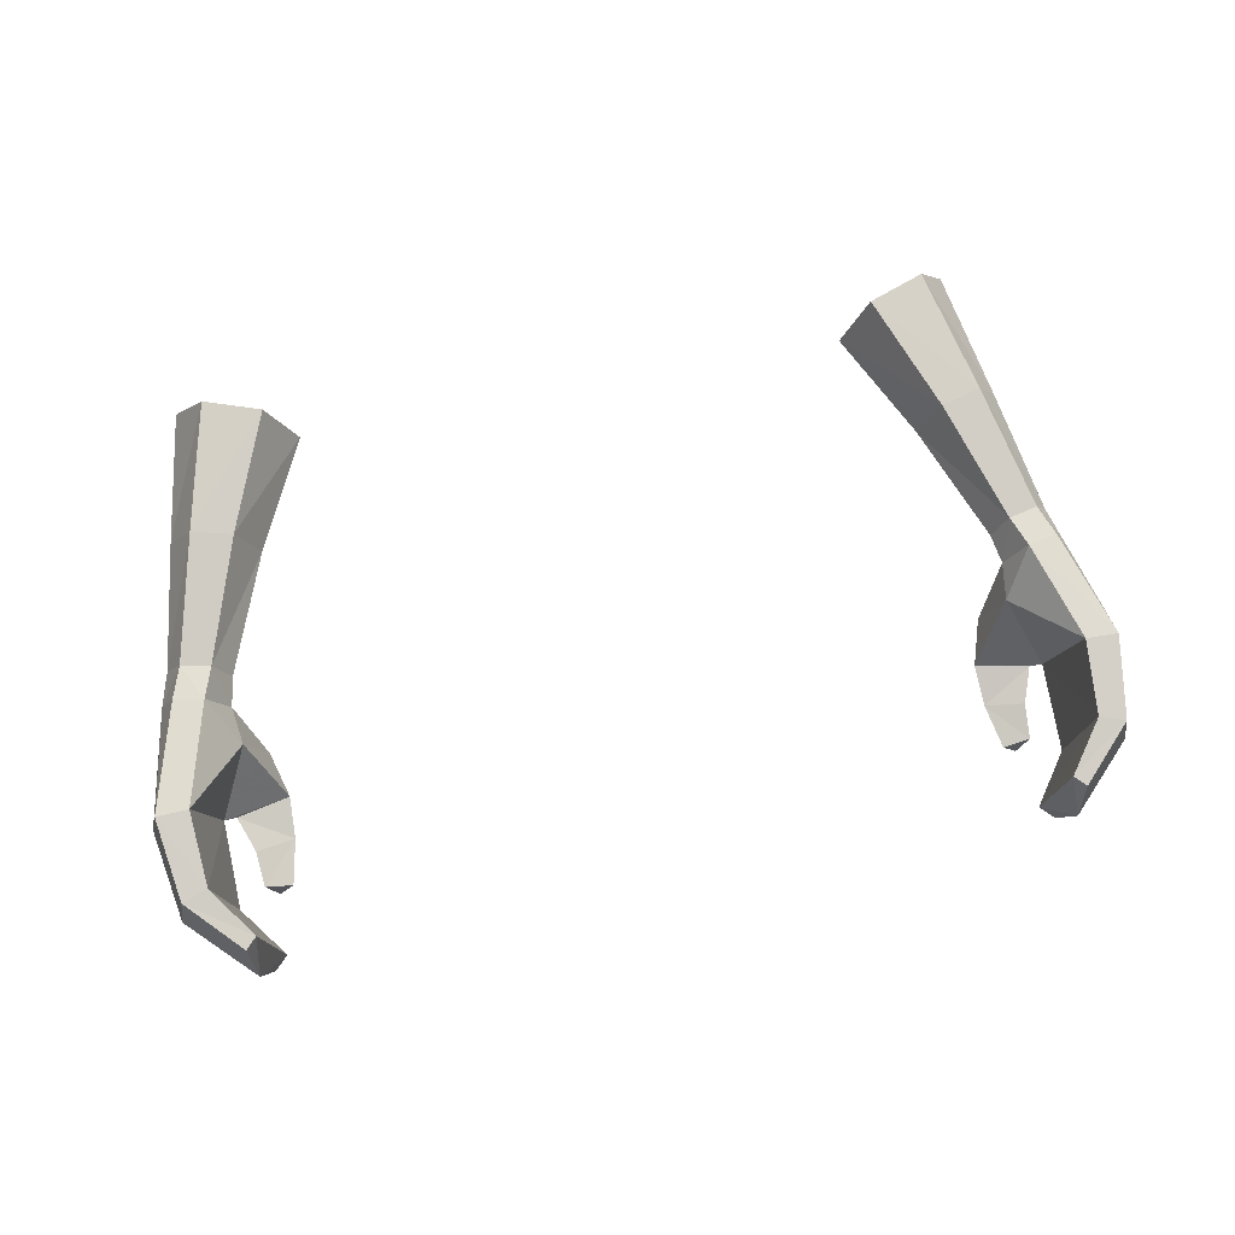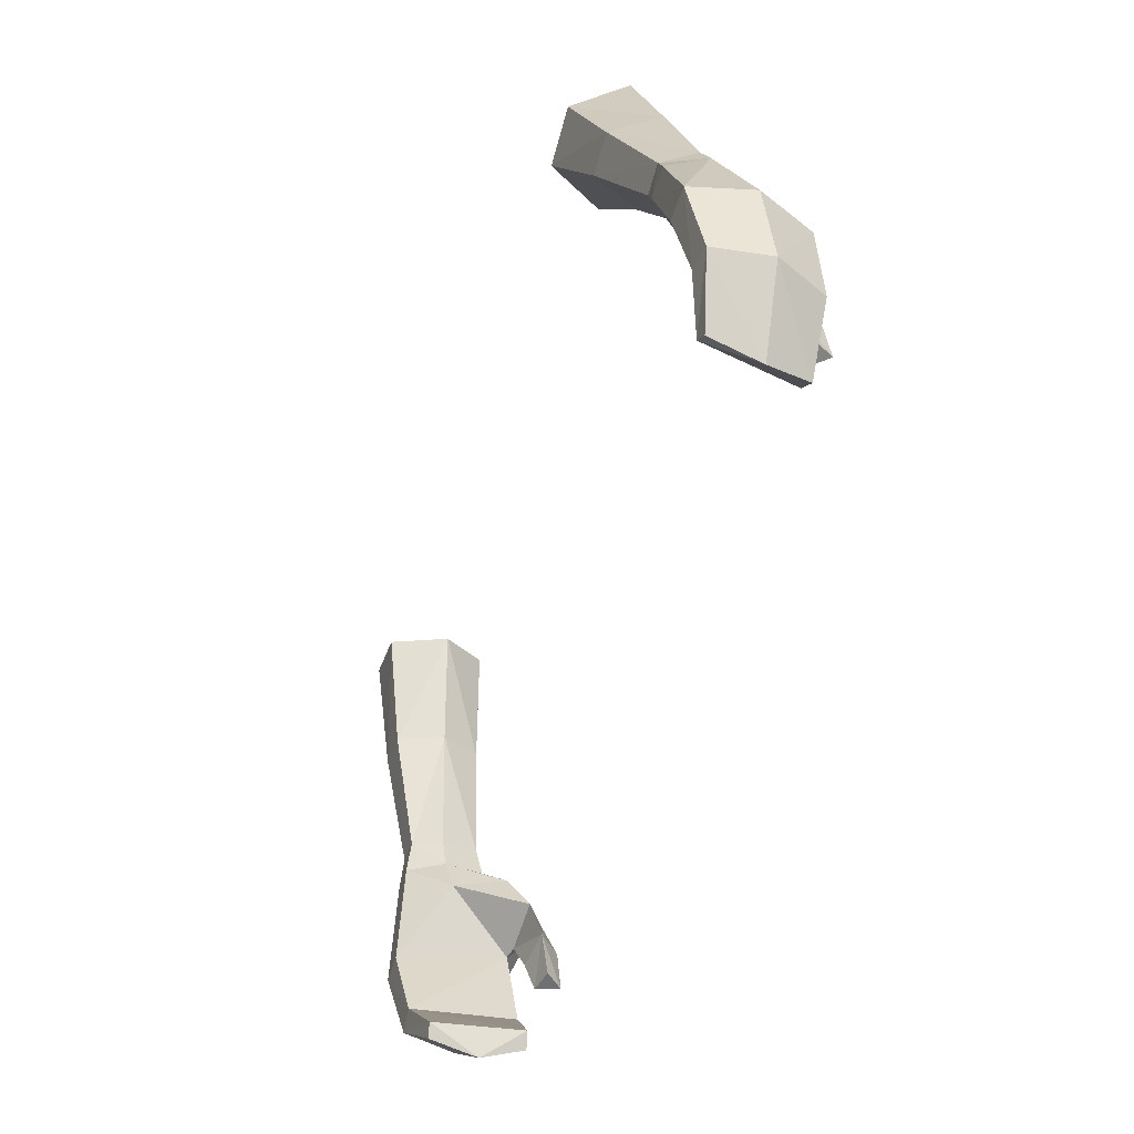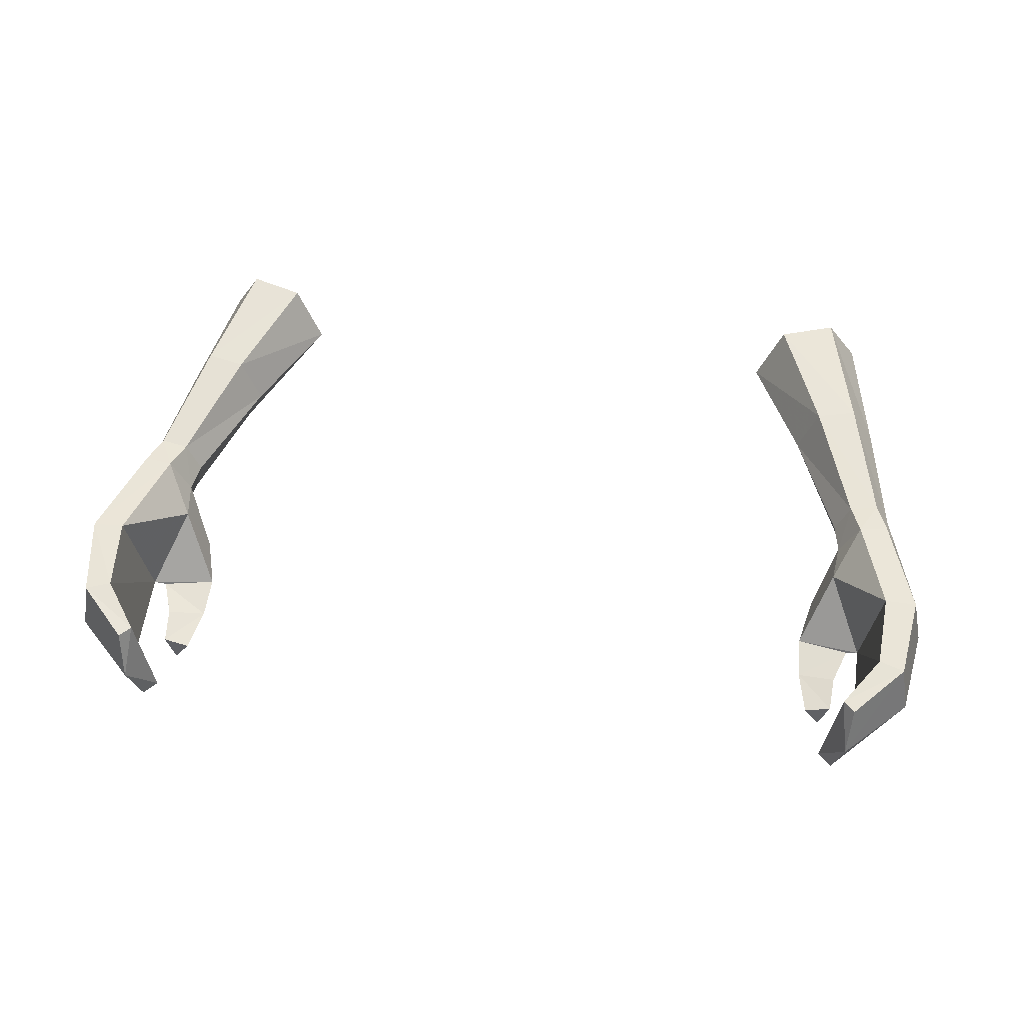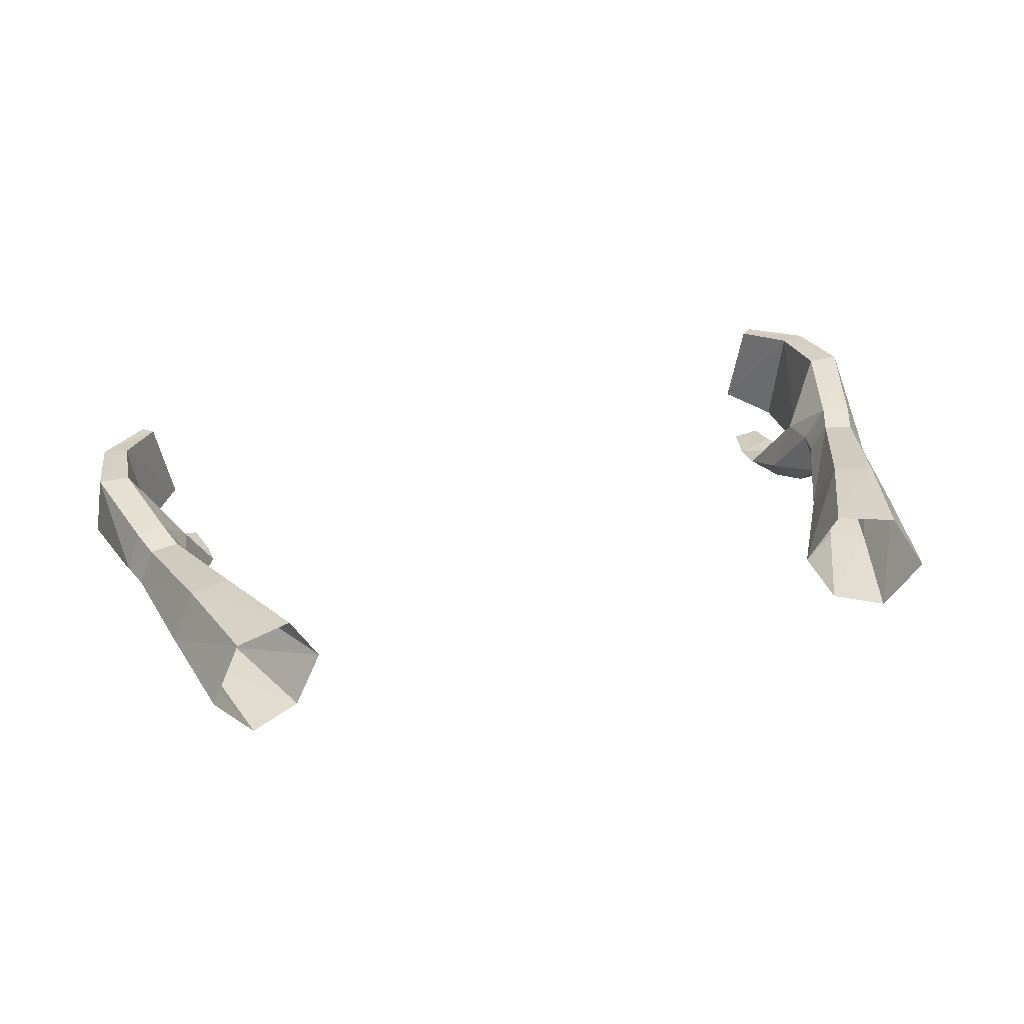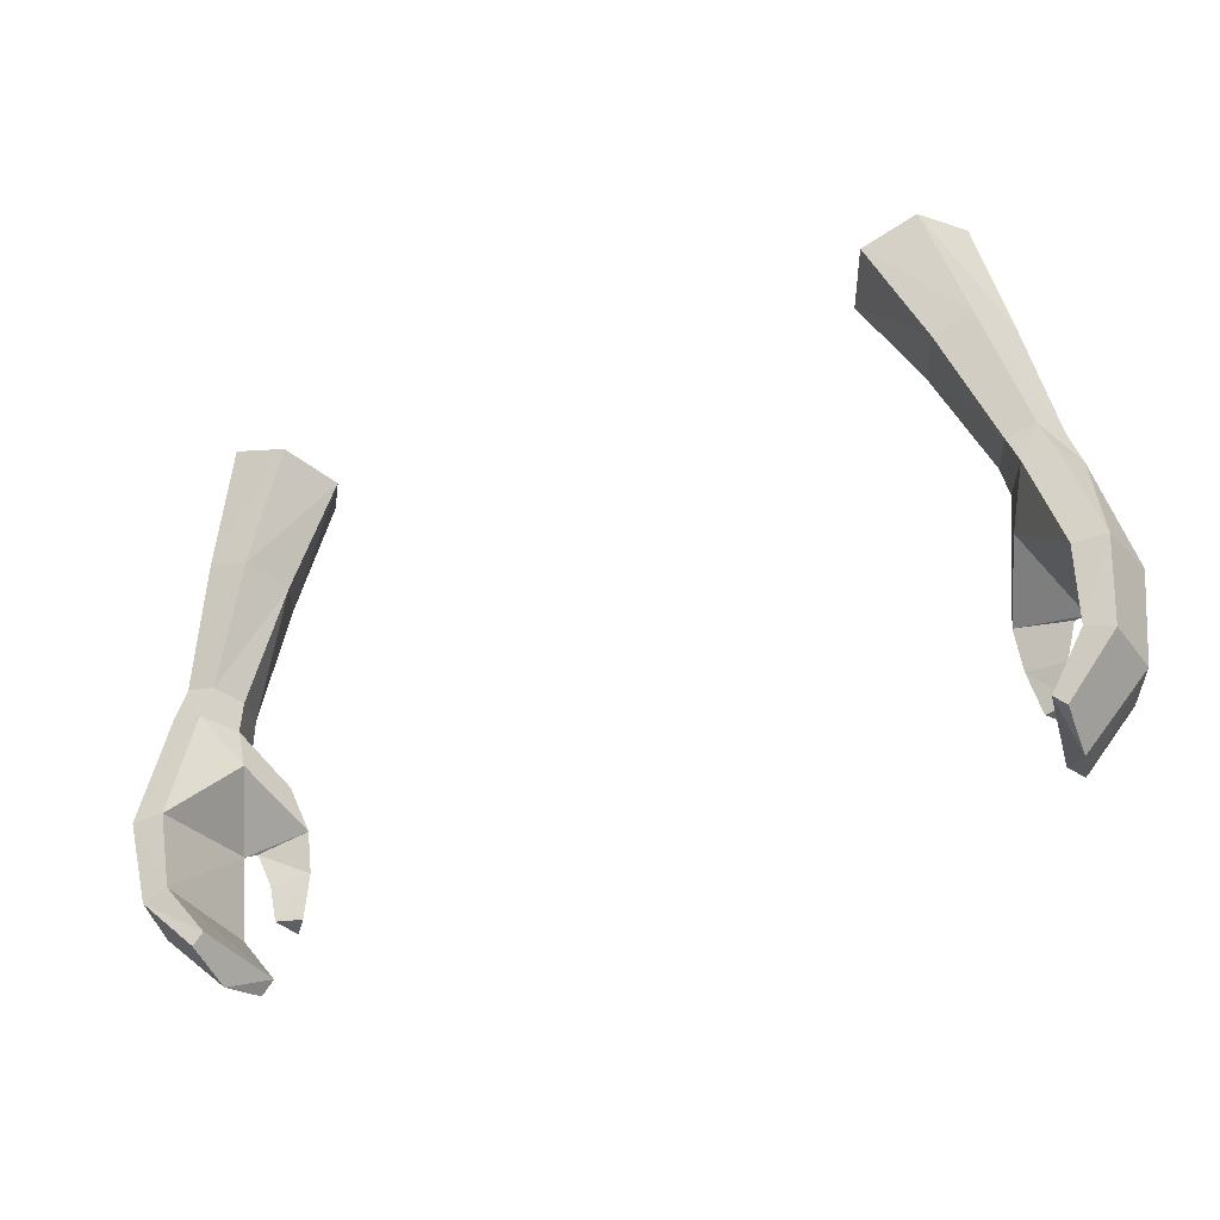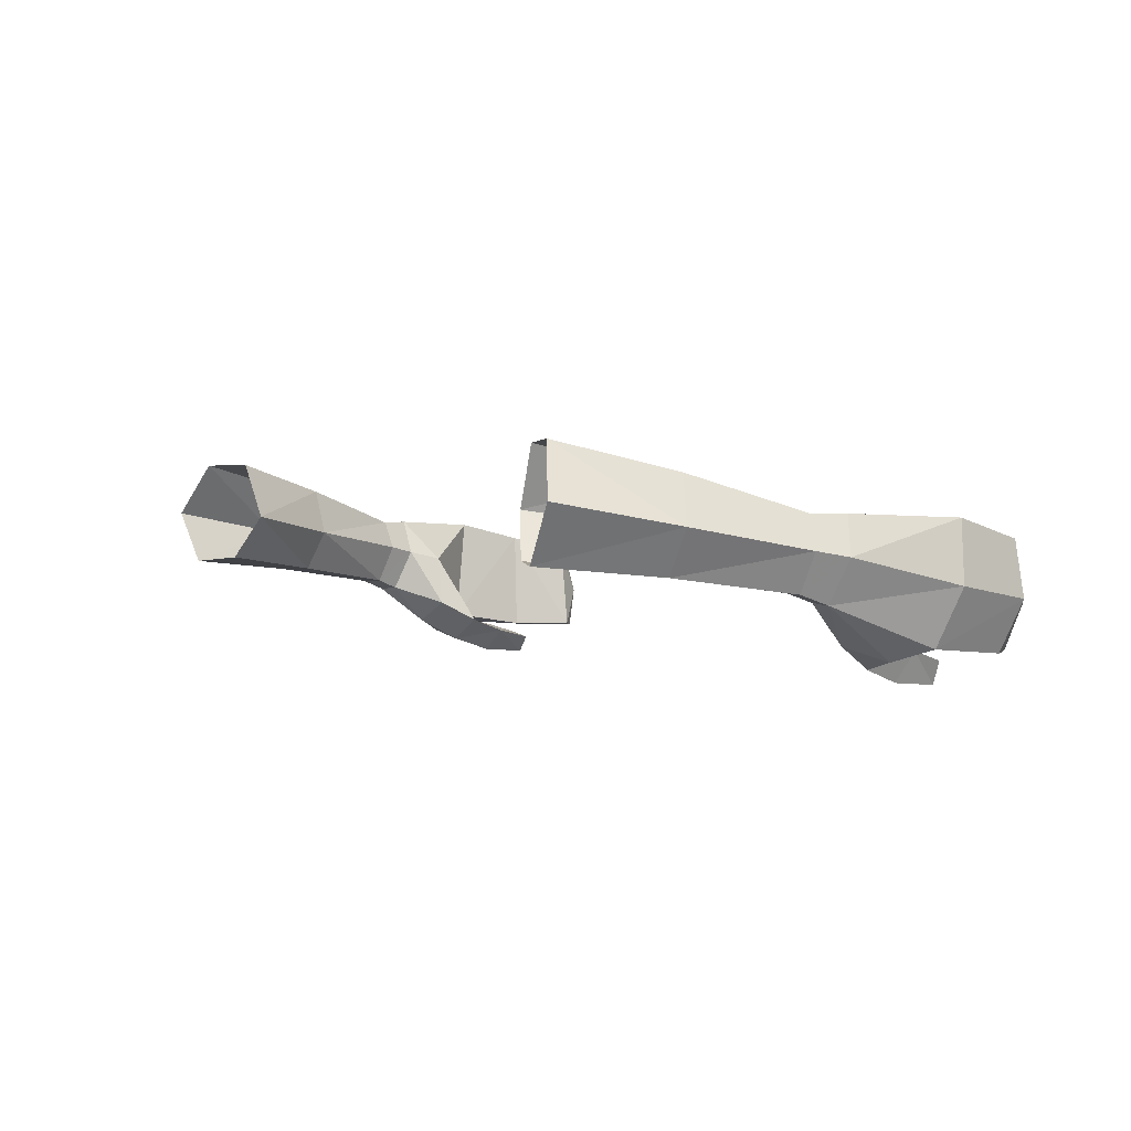
<metadata>
{"format":"obj","ext":"obj","renderer":"f3d","projection":"perspective","resolution":1024,"background":"white","views":[{"elev":68.0,"azim":168.6,"up":"+Y"},{"elev":-57.1,"azim":-107.7,"up":"+Z"},{"elev":45.1,"azim":-172.3,"up":"+Y"},{"elev":40.1,"azim":-15.8,"up":"+Y"},{"elev":-42.0,"azim":-155.3,"up":"+Z"},{"elev":0.6,"azim":56.6,"up":"+Y"}]}
</metadata>
<code>
g taoist_glove_female_38710
v -13.81 0.5348 45.54
v -12.89 0.6285 48.84
v -12.01 0.6382 48.67
v -12.84 0.5443 45.57
v -14.19 -1.333 45.8
v -13.37 -0.542 49.13
v -13.41 -3.076 46.11
v -12.62 -1.845 49.27
v -10.71 -2.339 47.79
v -11.76 -3.013 48.05
v -11.41 -3.72 46.79
v -10.39 -2.991 46.58
v -11.61 -3.218 45.19
v -11.22 -4.138 45.57
v -11.99 -2.96 46.24
v -11.54 -3.53 44.17
v -11.2 -4.25 44.09
v -11.54 -3.53 44.17
v -11.61 -3.218 45.19
v -10.45 -3.406 45.41
v -10.73 -3.69 44.11
v -12.7 0.04145 43.38
v -13.48 -0.03777 43.14
v -13.77 -1.728 43.08
v -11.63 -0.3877 41.92
v -11.97 -0.4519 41.59
v -11.87 -1.985 41.18
v -13.04 -3.283 43.32
v -12.3 -3.24 43.55
v -12.36 -2.853 46.18
v -11.55 -3.318 41.59
v -11.15 -3.22 41.98
v -12.3 -3.24 43.55
v -11.15 -3.22 41.98
v -12.36 -2.853 46.18
v -11.87 -1.985 41.18
v -11.97 -0.4519 41.59
v -10.73 -3.69 44.11
v -10.45 -3.406 45.41
v -11.81 -1.792 49.15
v -11.62 -1.519 49.9
v -12.45 -1.544 50.11
v -13.07 -0.3771 50.1
v -12.56 0.6154 49.82
v -11.4 -0.4772 48.71
v -11.24 -0.3035 49.57
v -11.4 -0.4772 48.71
v -11.69 0.6037 49.63
v -11.24 -0.3035 49.57
v -9.816 0.2171 53.05
v -10.41 1.658 53.07
v -10.46 -1.046 53.38
v -11.54 -1.076 53.77
v -12.39 0.2496 53.83
v -10.56 -0.7628 57.45
v -11.65 0.8761 57.62
v -11.63 1.681 53.39
v -10.68 2.501 57.01
v -8.999 2.481 56.41
v -9.816 0.2171 53.05
v -8.172 0.7298 56.23
v -9.069 -0.6326 56.78
v -8.172 0.7298 56.23
v -11.99 -2.96 46.24
v -10.39 -2.991 46.58
v -11.27 -0.7262 47.63
v -12.52 -3.452 46.96
v -10.71 -2.339 47.79
v -11.2 -4.25 44.09
v -11.55 -3.318 41.59
v 13.8 0.5349 45.54
v 12.83 0.5443 45.57
v 11.99 0.6382 48.67
v 12.88 0.6285 48.84
v 13.36 -0.5419 49.13
v 14.18 -1.333 45.8
v 12.61 -1.845 49.27
v 13.4 -3.076 46.11
v 10.7 -2.339 47.79
v 10.38 -2.991 46.58
v 11.4 -3.72 46.79
v 11.75 -3.013 48.05
v 11.6 -3.218 45.19
v 11.98 -2.96 46.24
v 11.21 -4.138 45.57
v 11.19 -4.25 44.09
v 11.53 -3.53 44.17
v 11.53 -3.53 44.17
v 10.72 -3.69 44.11
v 10.44 -3.406 45.41
v 11.6 -3.218 45.19
v 12.69 0.04149 43.38
v 13.47 -0.03773 43.14
v 13.76 -1.728 43.08
v 11.62 -0.3877 41.92
v 11.96 -0.4518 41.59
v 11.86 -1.985 41.18
v 12.35 -2.853 46.18
v 12.29 -3.24 43.55
v 13.03 -3.283 43.32
v 11.14 -3.22 41.98
v 11.54 -3.318 41.59
v 11.14 -3.22 41.98
v 12.29 -3.24 43.55
v 12.35 -2.853 46.18
v 11.96 -0.4518 41.59
v 11.86 -1.985 41.18
v 10.44 -3.406 45.41
v 10.72 -3.69 44.11
v 11.8 -1.791 49.15
v 12.44 -1.544 50.11
v 11.61 -1.519 49.9
v 12.55 0.6154 49.82
v 13.06 -0.3771 50.1
v 11.23 -0.3035 49.57
v 11.39 -0.4772 48.71
v 11.39 -0.4772 48.71
v 11.23 -0.3035 49.57
v 11.68 0.6037 49.63
v 9.806 0.2171 53.05
v 10.4 1.658 53.07
v 10.45 -1.046 53.38
v 11.53 -1.076 53.77
v 12.38 0.2496 53.83
v 11.64 0.8761 57.61
v 10.55 -0.7627 57.45
v 11.62 1.681 53.39
v 8.989 2.481 56.41
v 10.67 2.501 57.01
v 9.059 -0.6325 56.78
v 8.162 0.7298 56.23
v 9.806 0.2171 53.05
v 8.162 0.7298 56.23
v 10.38 -2.991 46.58
v 11.98 -2.96 46.24
v 11.26 -0.7262 47.63
v 12.51 -3.452 46.96
v 10.7 -2.339 47.79
v 11.19 -4.25 44.09
v 11.54 -3.318 41.59
f 1 2 3
f 3 4 1
f 1 5 6
f 6 2 1
f 5 7 8
f 8 6 5
f 9 10 11
f 11 12 9
f 13 14 11
f 11 15 13
f 13 16 17
f 17 14 13
f 18 19 20
f 20 21 18
f 22 23 1
f 1 4 22
f 23 24 5
f 5 1 23
f 25 26 23
f 23 22 25
f 23 26 27
f 27 24 23
f 7 28 29
f 29 30 7
f 29 28 31
f 31 32 29
f 31 28 24
f 24 27 31
f 22 33 34
f 34 25 22
f 24 28 7
f 7 5 24
f 35 33 22
f 22 4 35
f 25 34 36
f 36 37 25
f 17 38 39
f 39 14 17
f 11 14 39
f 39 12 11
f 40 41 42
f 42 8 40
f 6 43 44
f 44 2 6
f 41 40 45
f 45 46 41
f 6 8 42
f 42 43 6
f 47 3 48
f 48 49 47
f 3 2 44
f 44 48 3
f 50 49 48
f 48 51 50
f 52 53 42
f 42 41 52
f 54 53 55
f 55 56 54
f 57 58 59
f 59 51 57
f 54 56 58
f 58 57 54
f 52 60 61
f 61 62 52
f 51 59 63
f 63 50 51
f 62 55 53
f 53 52 62
f 43 42 53
f 53 54 43
f 51 48 44
f 44 57 51
f 57 44 43
f 43 54 57
f 41 46 60
f 60 52 41
f 20 19 64
f 64 65 20
f 4 3 66
f 67 8 7
f 10 40 8
f 10 9 40
f 9 45 40
f 66 47 68
f 30 67 7
f 68 65 66
f 35 65 64
f 21 69 18
f 66 35 4
f 65 35 66
f 47 66 3
f 34 70 36
f 30 15 67
f 67 11 10
f 67 10 8
f 15 11 67
f 71 72 73
f 73 74 71
f 71 74 75
f 75 76 71
f 76 75 77
f 77 78 76
f 79 80 81
f 81 82 79
f 83 84 81
f 81 85 83
f 83 85 86
f 86 87 83
f 88 89 90
f 90 91 88
f 92 72 71
f 71 93 92
f 93 71 76
f 76 94 93
f 95 92 93
f 93 96 95
f 93 94 97
f 97 96 93
f 78 98 99
f 99 100 78
f 99 101 102
f 102 100 99
f 102 97 94
f 94 100 102
f 92 95 103
f 103 104 92
f 94 76 78
f 78 100 94
f 105 72 92
f 92 104 105
f 95 106 107
f 107 103 95
f 86 85 108
f 108 109 86
f 81 80 108
f 108 85 81
f 110 77 111
f 111 112 110
f 75 74 113
f 113 114 75
f 112 115 116
f 116 110 112
f 75 114 111
f 111 77 75
f 117 118 119
f 119 73 117
f 73 119 113
f 113 74 73
f 120 121 119
f 119 118 120
f 122 112 111
f 111 123 122
f 124 125 126
f 126 123 124
f 127 121 128
f 128 129 127
f 124 127 129
f 129 125 124
f 122 130 131
f 131 132 122
f 121 120 133
f 133 128 121
f 130 122 123
f 123 126 130
f 114 124 123
f 123 111 114
f 121 127 113
f 113 119 121
f 127 124 114
f 114 113 127
f 112 122 132
f 132 115 112
f 90 134 135
f 135 91 90
f 73 72 136
f 77 137 78
f 110 82 77
f 79 82 110
f 116 79 110
f 117 136 138
f 137 98 78
f 134 138 136
f 134 105 135
f 139 89 88
f 105 136 72
f 105 134 136
f 136 117 73
f 140 103 107
f 84 98 137
f 81 137 82
f 82 137 77
f 81 84 137

</code>
